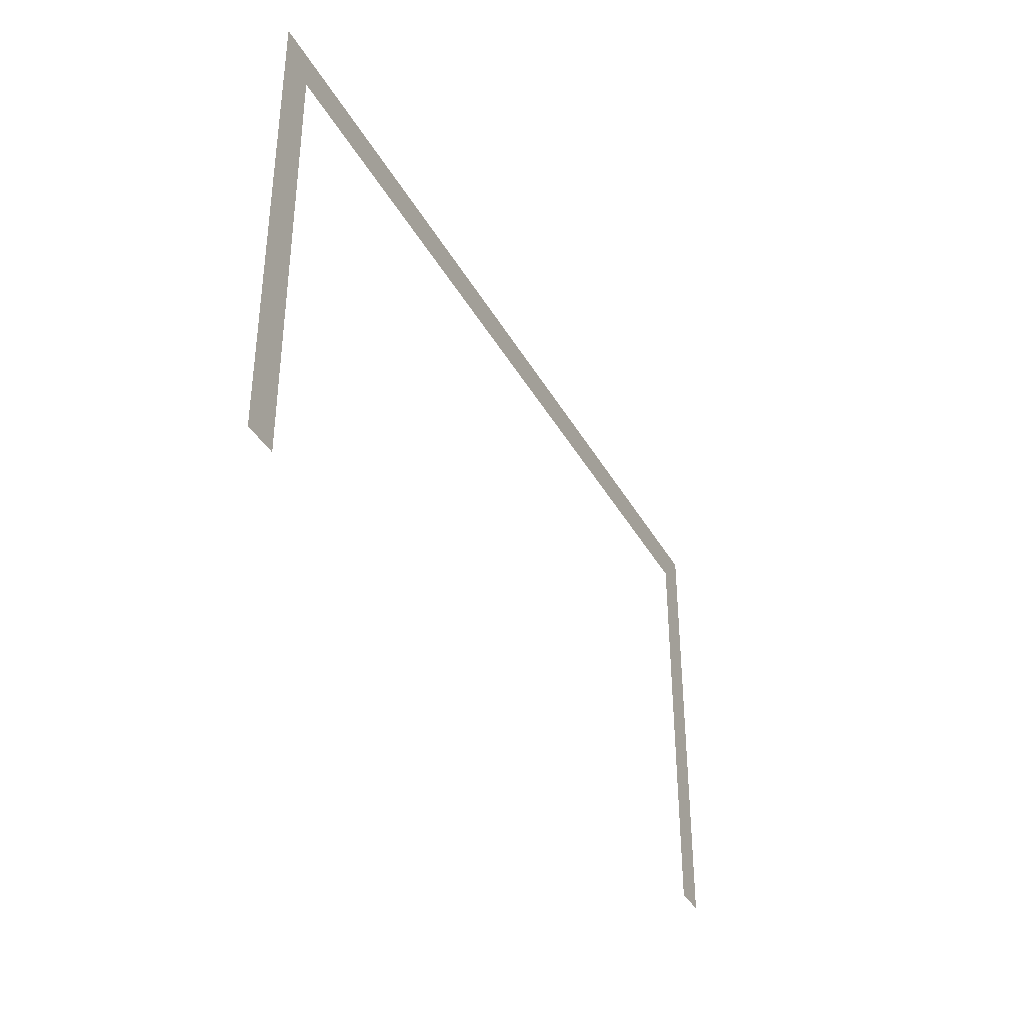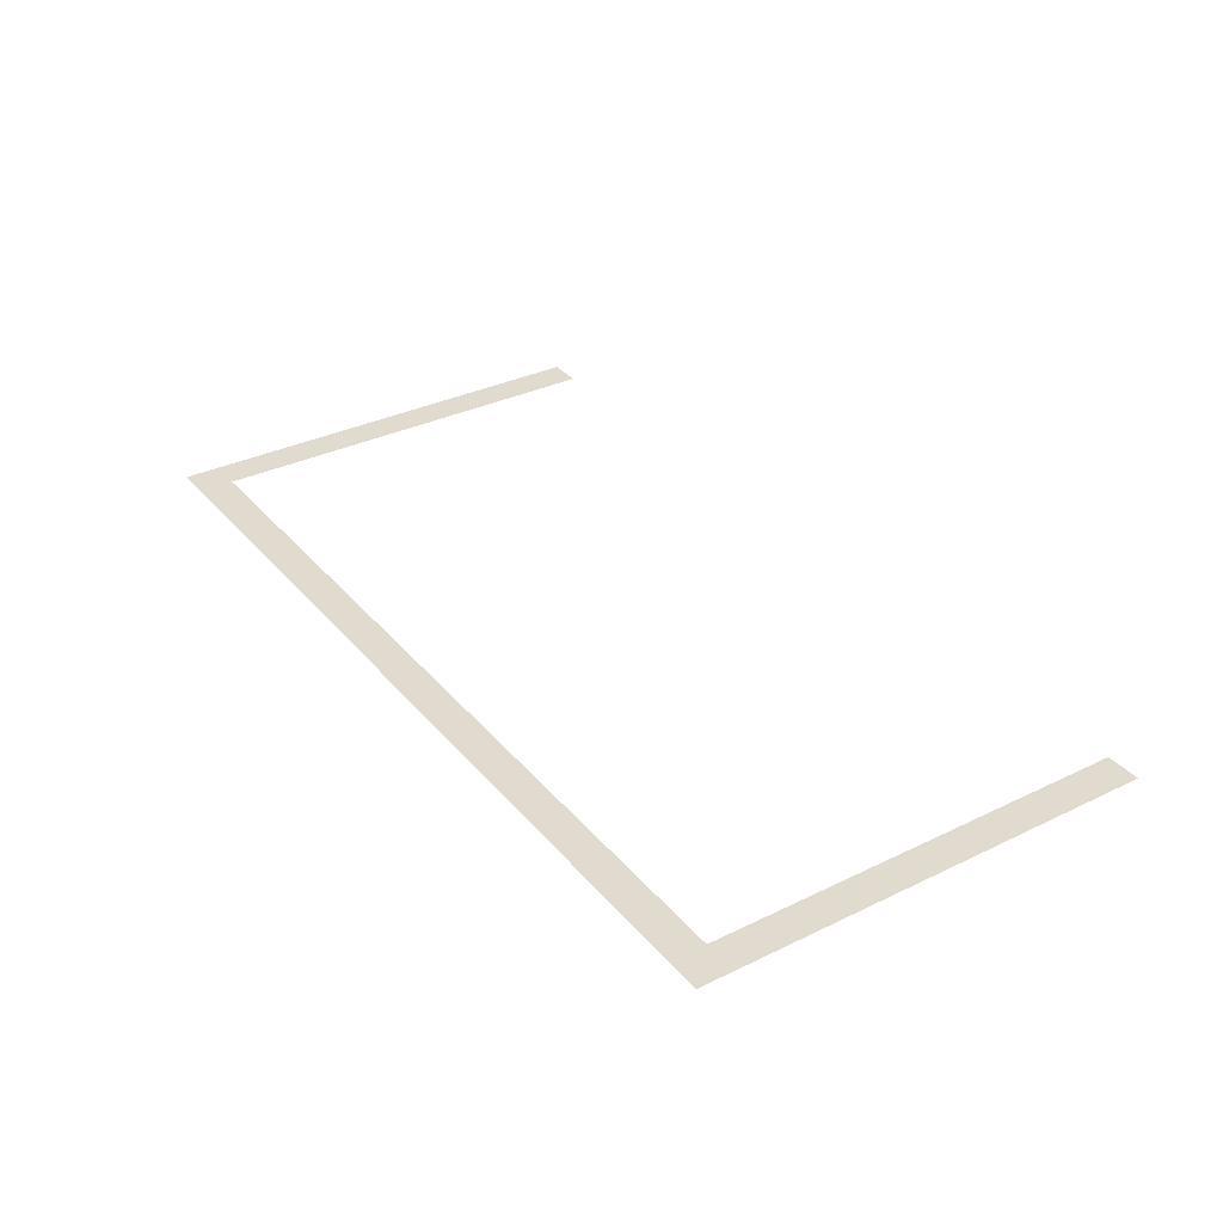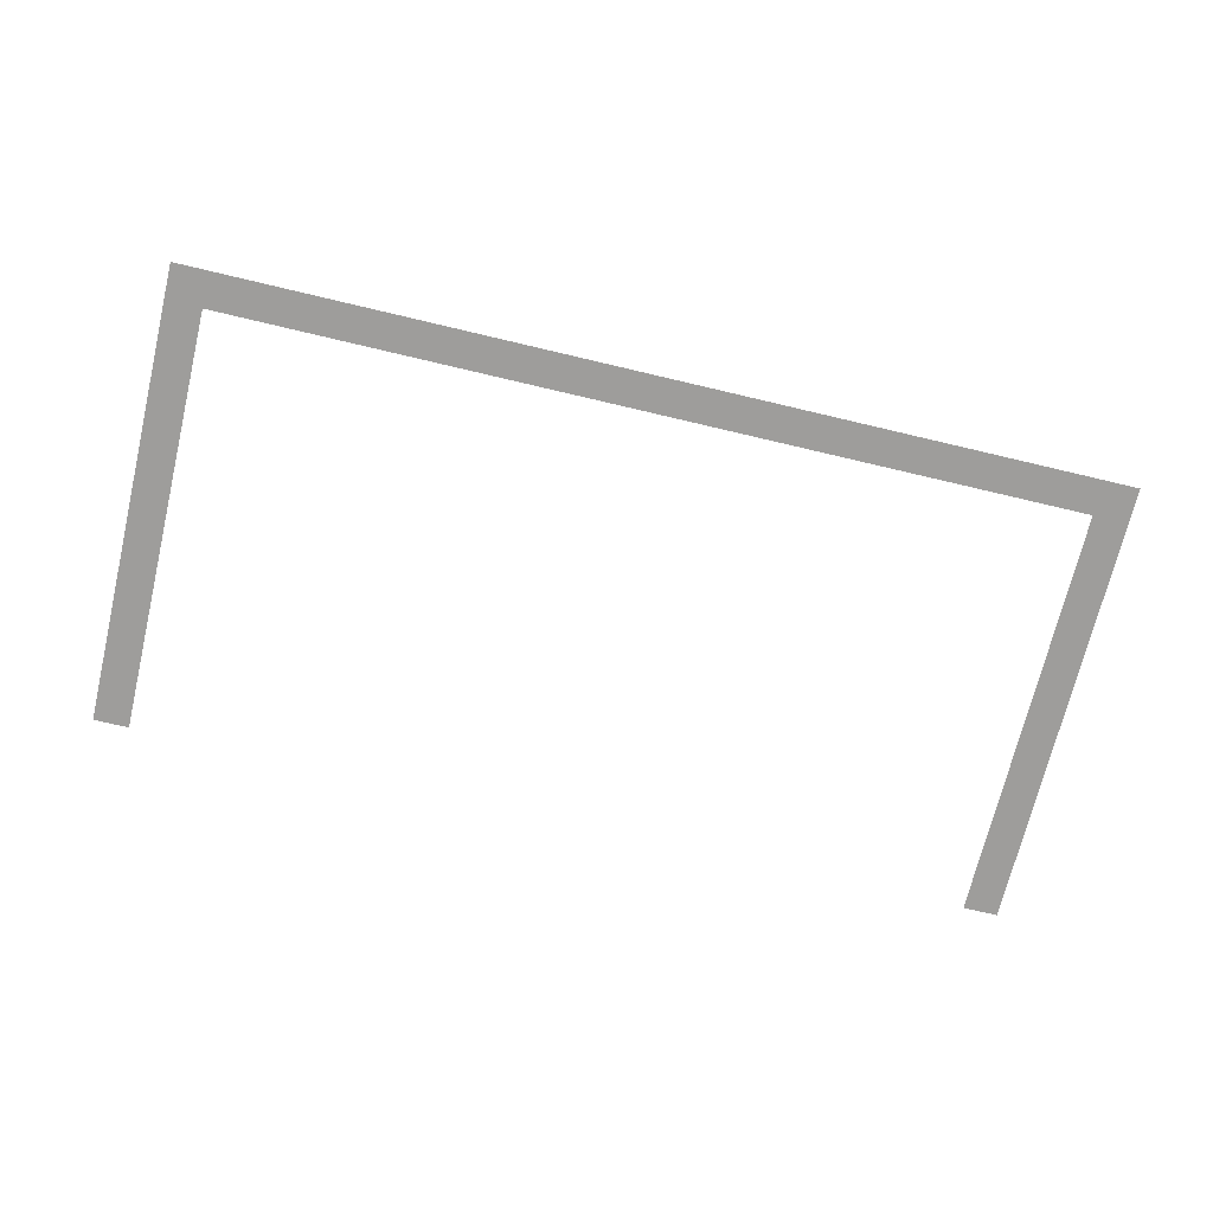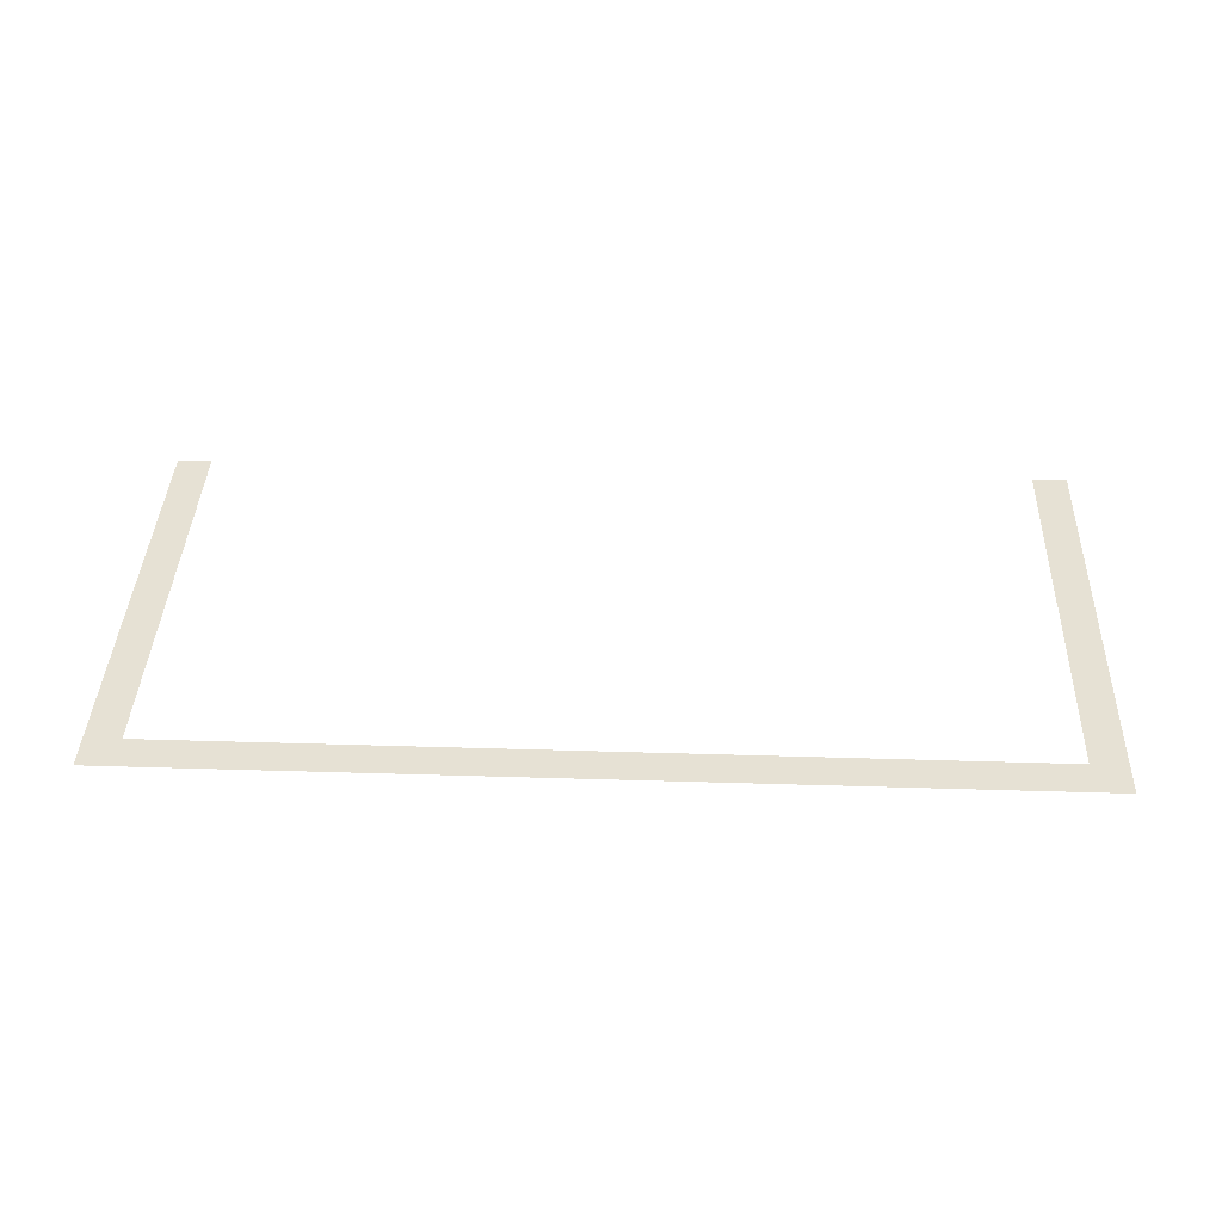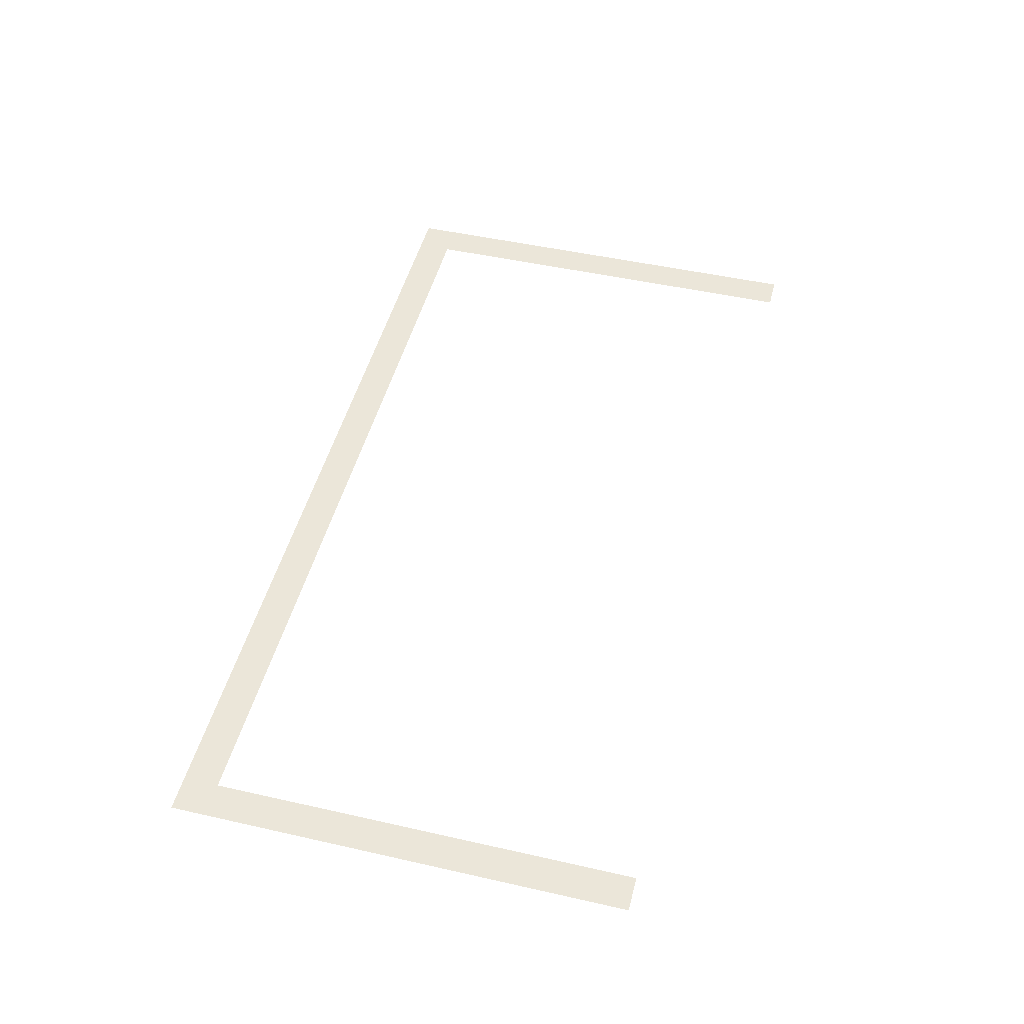
<metadata>
{"format":"obj","ext":"obj","renderer":"f3d","projection":"perspective","resolution":1024,"background":"white","views":[{"elev":-37.0,"azim":115.9,"up":"+Y"},{"elev":33.5,"azim":-123.6,"up":"+Z"},{"elev":-70.6,"azim":166.6,"up":"+Z"},{"elev":39.3,"azim":-177.8,"up":"+Z"},{"elev":48.4,"azim":-75.8,"up":"+Z"}]}
</metadata>
<code>
v -68 -1 0
v -69 -1 0
v -69 0 0
v -68 0 0
v -69 -1 0
v -70 -1 0
v -70 0 0
v -69 0 0
v -70 -1 0
v -71 -1 0
v -71 0 0
v -70 0 0
v -71 -1 0
v -72 -1 0
v -72 0 0
v -71 0 0
v -72 -1 0
v -73 -1 0
v -73 0 0
v -72 0 0
v -73 -1 0
v -74 -1 0
v -74 0 0
v -73 0 0
v -74 -1 0
v -75 -1 0
v -75 0 0
v -74 0 0
v -75 -1 0
v -76 -1 0
v -76 0 0
v -75 0 0
v -76 -1 0
v -77 -1 0
v -77 0 0
v -76 0 0
v -77 -1 0
v -78 -1 0
v -78 0 0
v -77 0 0
v -78 -1 0
v -79 -1 0
v -79 0 0
v -78 0 0
v -79 -1 0
v -80 -1 0
v -80 0 0
v -79 0 0
v -80 -1 0
v -81 -1 0
v -81 0 0
v -80 0 0
v -81 -1 0
v -82 -1 0
v -82 0 0
v -81 0 0
v -82 -1 0
v -83 -1 0
v -83 0 0
v -82 0 0
v -83 -1 0
v -84 -1 0
v -84 0 0
v -83 0 0
v -84 -1 0
v -85 -1 0
v -85 0 0
v -84 0 0
v -85 -1 0
v -86 -1 0
v -86 0 0
v -85 0 0
v -86 -1 0
v -87 -1 0
v -87 0 0
v -86 0 0
v -87 -1 0
v -88 -1 0
v -88 0 0
v -87 0 0
v -88 -1 0
v -89 -1 0
v -89 0 0
v -88 0 0
v -89 -1 0
v -90 -1 0
v -90 0 0
v -89 0 0
v -90 -1 0
v -91 -1 0
v -91 0 0
v -90 0 0
v -91 -1 0
v -92 -1 0
v -92 0 0
v -91 0 0
v -92 -1 0
v -93 -1 0
v -93 0 0
v -92 0 0
v -93 -1 0
v -94 -1 0
v -94 0 0
v -93 0 0
v -68 -2 0
v -69 -2 0
v -69 -1 0
v -68 -1 0
v -93 -2 0
v -94 -2 0
v -94 -1 0
v -93 -1 0
v -68 -3 0
v -69 -3 0
v -69 -2 0
v -68 -2 0
v -93 -3 0
v -94 -3 0
v -94 -2 0
v -93 -2 0
v -68 -4 0
v -69 -4 0
v -69 -3 0
v -68 -3 0
v -93 -4 0
v -94 -4 0
v -94 -3 0
v -93 -3 0
v -68 -5 0
v -69 -5 0
v -69 -4 0
v -68 -4 0
v -93 -5 0
v -94 -5 0
v -94 -4 0
v -93 -4 0
v -68 -6 0
v -69 -6 0
v -69 -5 0
v -68 -5 0
v -93 -6 0
v -94 -6 0
v -94 -5 0
v -93 -5 0
v -68 -7 0
v -69 -7 0
v -69 -6 0
v -68 -6 0
v -93 -7 0
v -94 -7 0
v -94 -6 0
v -93 -6 0
v -68 -8 0
v -69 -8 0
v -69 -7 0
v -68 -7 0
v -93 -8 0
v -94 -8 0
v -94 -7 0
v -93 -7 0
v -68 -9 0
v -69 -9 0
v -69 -8 0
v -68 -8 0
v -93 -9 0
v -94 -9 0
v -94 -8 0
v -93 -8 0
v -68 -10 0
v -69 -10 0
v -69 -9 0
v -68 -9 0
v -93 -10 0
v -94 -10 0
v -94 -9 0
v -93 -9 0
v -68 -11 0
v -69 -11 0
v -69 -10 0
v -68 -10 0
v -93 -11 0
v -94 -11 0
v -94 -10 0
v -93 -10 0
v -68 -12 0
v -69 -12 0
v -69 -11 0
v -68 -11 0
v -93 -12 0
v -94 -12 0
v -94 -11 0
v -93 -11 0
v -68 -13 0
v -69 -13 0
v -69 -12 0
v -68 -12 0
v -93 -13 0
v -94 -13 0
v -94 -12 0
v -93 -12 0
g MapFloor1_4_mesh_0011
f 1 2 3 4
f 5 6 7 8
f 9 10 11 12
f 13 14 15 16
f 17 18 19 20
f 21 22 23 24
f 25 26 27 28
f 29 30 31 32
f 33 34 35 36
f 37 38 39 40
f 41 42 43 44
f 45 46 47 48
f 49 50 51 52
f 53 54 55 56
f 57 58 59 60
f 61 62 63 64
f 65 66 67 68
f 69 70 71 72
f 73 74 75 76
f 77 78 79 80
f 81 82 83 84
f 85 86 87 88
f 89 90 91 92
f 93 94 95 96
f 97 98 99 100
f 101 102 103 104
f 105 106 107 108
f 109 110 111 112
f 113 114 115 116
f 117 118 119 120
f 121 122 123 124
f 125 126 127 128
f 129 130 131 132
f 133 134 135 136
f 137 138 139 140
f 141 142 143 144
f 145 146 147 148
f 149 150 151 152
f 153 154 155 156
f 157 158 159 160
f 161 162 163 164
f 165 166 167 168
f 169 170 171 172
f 173 174 175 176
f 177 178 179 180
f 181 182 183 184
f 185 186 187 188
f 189 190 191 192
f 193 194 195 196
f 197 198 199 200

</code>
